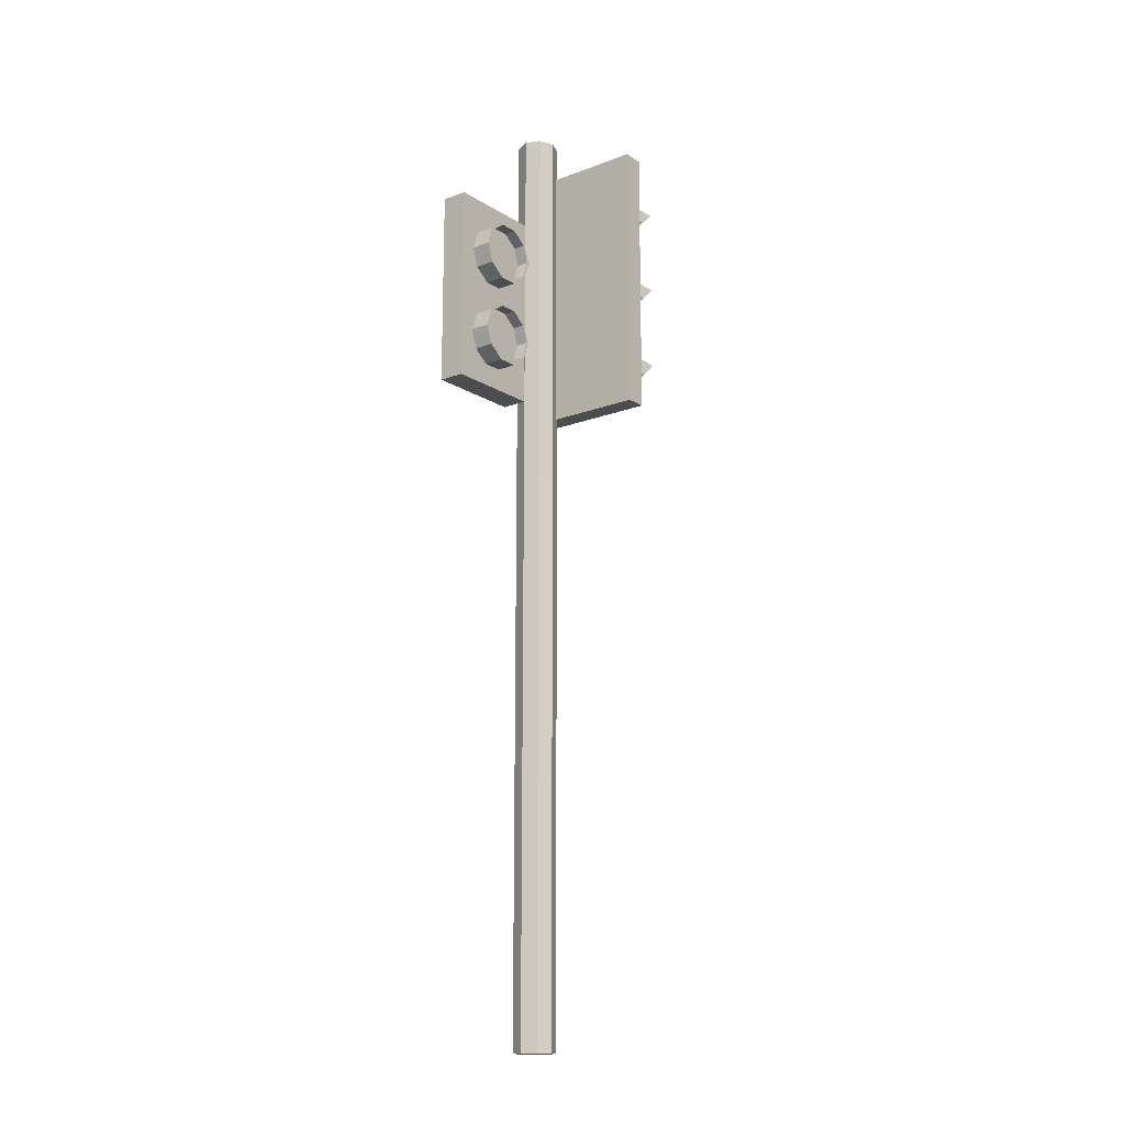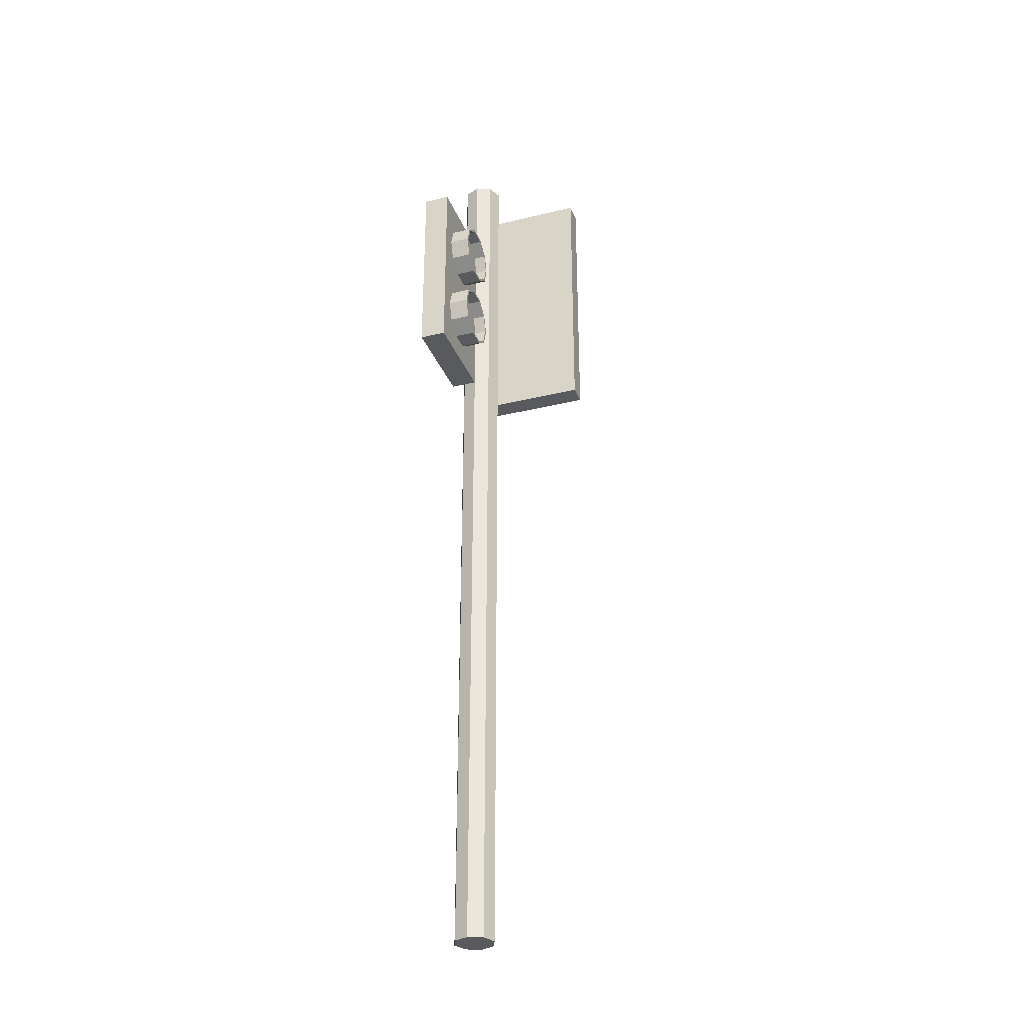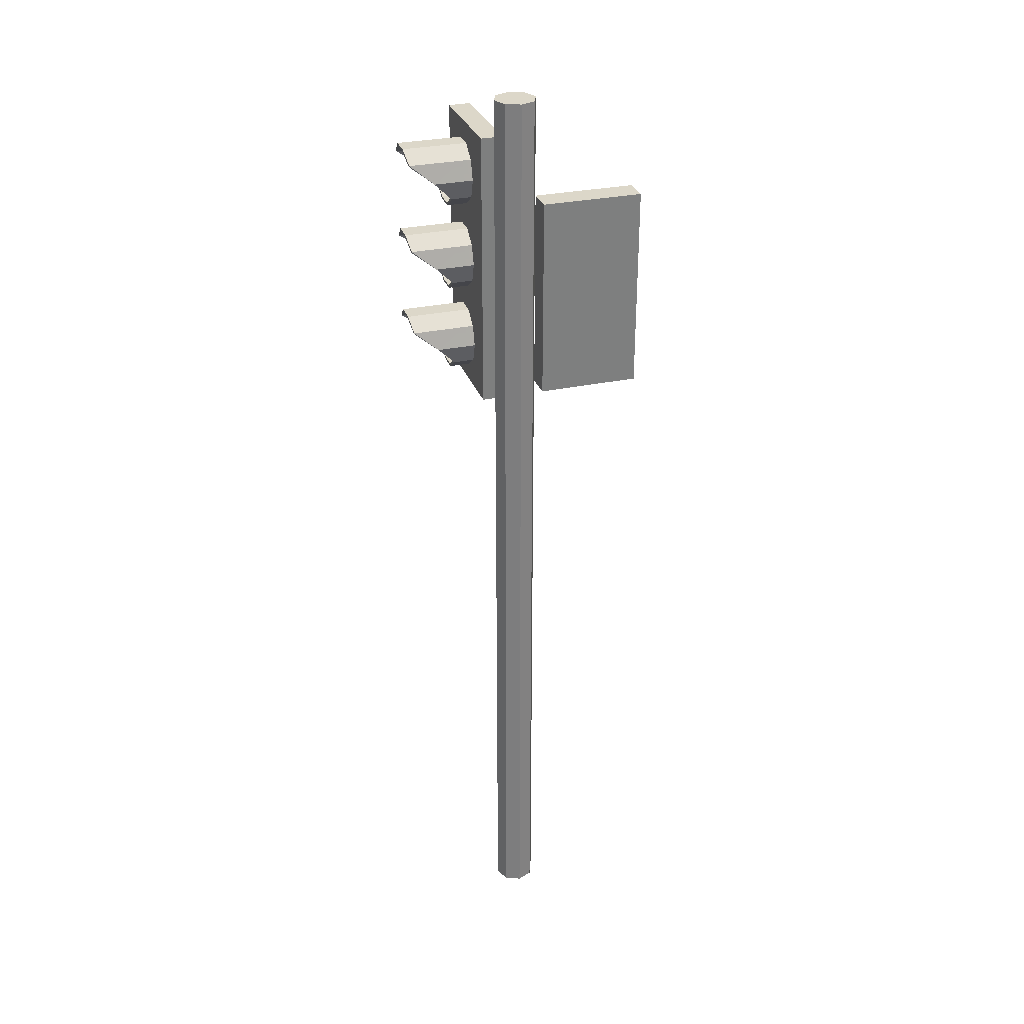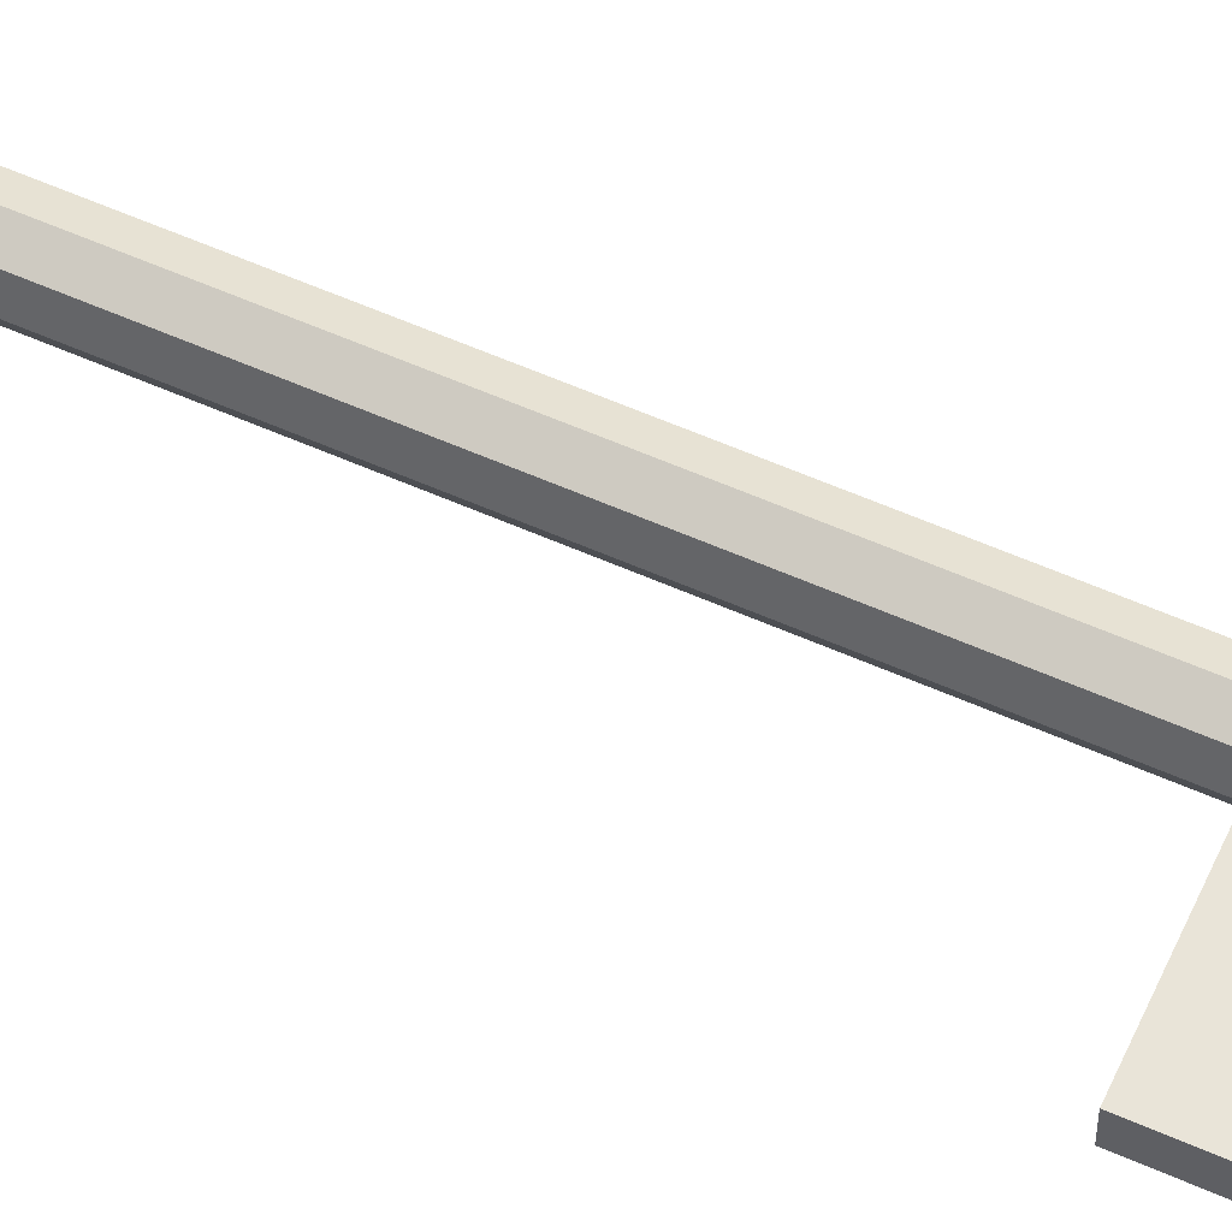
<metadata>
{"format":"obj","ext":"obj","renderer":"f3d","projection":"perspective","resolution":1024,"background":"white","views":[{"elev":-15.9,"azim":38.1,"up":"+Y"},{"elev":-31.6,"azim":19.1,"up":"+Y"},{"elev":30.3,"azim":-107.6,"up":"+Y"},{"elev":59.9,"azim":114.3,"up":"+Z"}]}
</metadata>
<code>
o Semaforo.001_Cylinder.005
v 0.05582 -0.1618 0.05581
v 5e-06 3.456 0.07894
v 2e-06 -0.1618 0.07894
v -0.05581 -0.1618 -0.05581
v 5e-06 3.456 -0.07894
v 2e-06 -0.1618 -0.07894
v -0.05581 -0.1618 0.05581
v -0.07893 3.456 0
v -0.07893 -0.1618 -0
v 0.05582 -0.1618 -0.05581
v 0.05582 3.456 -0.05581
v 0.07894 3.456 0
v 0.07894 -0.1618 -0
v -0.05581 3.456 -0.05581
v 0.05582 3.456 0.05581
v -0.05581 3.456 0.05581
v 5e-06 3.082 0.08033
v 5e-06 2.703 0.4577
v 5e-06 2.703 0.08033
v 5e-06 3.082 0.4577
v -0.1002 2.703 0.4577
v -0.1002 3.082 0.4577
v -0.1002 2.703 0.08033
v -0.1002 3.082 0.08033
v -0.1002 2.325 0.4577
v 5e-06 2.325 0.08033
v 5e-06 2.325 0.4577
v -0.1002 2.325 0.08033
v 5e-06 3.32 -0.04741
v 5e-06 2.273 -0.1282
v 5e-06 2.273 -0.04741
v 5e-06 3.32 -0.1282
v 0.4199 2.273 -0.1282
v 0.4199 3.32 -0.1282
v 0.4199 2.273 -0.04741
v 0.4199 3.32 -0.04741
v 0.001015 2.868 0.3987
v 0.03141 2.796 0.3753
v 0.03141 2.868 0.3987
v 0.001015 2.796 0.1772
v 0.03141 2.868 0.1538
v 0.03141 2.796 0.1772
v 0.001015 2.751 0.2384
v 0.03141 2.751 0.2384
v 0.03141 2.94 0.1772
v 0.001015 2.984 0.2384
v 0.03141 2.984 0.2384
v 0.001015 2.796 0.3753
v 0.03141 2.751 0.3141
v 0.001015 2.94 0.1772
v 0.03141 2.984 0.3141
v 0.001015 2.751 0.3141
v 0.03141 2.94 0.3753
v 0.07769 2.984 0.3141
v 0.001015 2.984 0.3141
v 0.001015 2.94 0.3753
v 0.001015 2.868 0.1538
v 0.03141 2.868 0.1631
v 0.03141 2.975 0.2413
v 0.03141 2.801 0.3677
v 0.03141 2.801 0.1847
v 0.07769 2.868 0.1631
v 0.03141 2.868 0.3893
v 0.07769 2.801 0.3677
v 0.07769 2.934 0.1847
v 0.03141 2.934 0.1847
v 0.07769 2.975 0.3112
v 0.03141 2.975 0.3112
v 0.03141 2.76 0.3112
v 0.07769 2.76 0.3112
v 0.07769 2.94 0.3753
v 0.07769 2.94 0.1772
v 0.07769 2.751 0.3141
v 0.07769 2.76 0.2413
v 0.03141 2.76 0.2413
v 0.07769 2.868 0.3987
v 0.07769 2.934 0.3677
v 0.07769 2.751 0.2384
v 0.07769 2.984 0.2384
v 0.07769 2.975 0.2413
v 0.07769 2.796 0.1772
v 0.07769 2.801 0.1847
v 0.07769 2.796 0.3753
v 0.07769 2.868 0.3893
v 0.07769 2.868 0.1538
v 0.03141 2.934 0.3677
v 0.001015 2.526 0.3987
v 0.03141 2.454 0.3753
v 0.03141 2.526 0.3987
v 0.001015 2.454 0.1772
v 0.03141 2.526 0.1538
v 0.03141 2.454 0.1772
v 0.001015 2.41 0.2384
v 0.03141 2.41 0.2384
v 0.03141 2.598 0.1772
v 0.001015 2.643 0.2384
v 0.03141 2.643 0.2384
v 0.001015 2.454 0.3753
v 0.03141 2.41 0.3141
v 0.001015 2.598 0.1772
v 0.03141 2.643 0.3141
v 0.001015 2.41 0.3141
v 0.03141 2.598 0.3753
v 0.07769 2.643 0.3141
v 0.001015 2.643 0.3141
v 0.001015 2.598 0.3753
v 0.001015 2.526 0.1538
v 0.03141 2.526 0.1631
v 0.03141 2.634 0.2413
v 0.03141 2.46 0.3677
v 0.03141 2.46 0.1847
v 0.07769 2.526 0.1631
v 0.07769 2.526 0.3893
v 0.07769 2.46 0.3677
v 0.07769 2.593 0.1847
v 0.03141 2.593 0.1847
v 0.07769 2.634 0.3112
v 0.03141 2.634 0.3112
v 0.03141 2.419 0.3112
v 0.07769 2.419 0.3112
v 0.07769 2.598 0.3753
v 0.07769 2.598 0.1772
v 0.07769 2.41 0.3141
v 0.07769 2.419 0.2413
v 0.03141 2.419 0.2413
v 0.07769 2.593 0.3677
v 0.07769 2.41 0.2384
v 0.07769 2.643 0.2384
v 0.07769 2.634 0.2413
v 0.07769 2.526 0.1538
v 0.07769 2.46 0.1847
v 0.07769 2.454 0.1772
v 0.07769 2.454 0.3753
v 0.07769 2.526 0.3987
v 0.03141 2.593 0.3677
v 0.03141 2.526 0.3893
v 0.3259 2.471 -0.1657
v 0.3023 2.399 -0.1354
v 0.3025 2.399 -0.1658
v 0.1044 2.399 -0.1672
v 0.08078 2.471 -0.137
v 0.08099 2.471 -0.1673
v 0.1656 2.354 -0.1668
v 0.1042 2.399 -0.1368
v 0.1042 2.543 -0.1368
v 0.1656 2.587 -0.1668
v 0.1044 2.543 -0.1672
v 0.2413 2.354 -0.1663
v 0.1654 2.587 -0.1364
v 0.2413 2.587 -0.1663
v 0.1654 2.354 -0.1364
v 0.3028 2.543 -0.3692
v 0.2416 2.587 -0.3778
v 0.3023 2.543 -0.1354
v 0.3025 2.543 -0.1658
v 0.1685 2.578 -0.1668
v 0.2949 2.404 -0.1659
v 0.1685 2.363 -0.1668
v 0.09031 2.471 -0.1673
v 0.1122 2.404 -0.2134
v 0.09062 2.471 -0.2828
v 0.3166 2.471 -0.1657
v 0.2953 2.404 -0.2122
v 0.1119 2.537 -0.1671
v 0.1122 2.537 -0.3705
v 0.2387 2.578 -0.3778
v 0.2384 2.578 -0.1663
v 0.2387 2.363 -0.2126
v 0.2384 2.363 -0.1663
v 0.3262 2.471 -0.2812
v 0.1047 2.543 -0.3705
v 0.2416 2.354 -0.2125
v 0.1688 2.363 -0.213
v 0.3169 2.471 -0.2813
v 0.2953 2.537 -0.3692
v 0.1659 2.354 -0.213
v 0.1688 2.578 -0.3783
v 0.1659 2.587 -0.3783
v 0.1047 2.399 -0.2135
v 0.3028 2.399 -0.2121
v 0.0813 2.471 -0.2829
v 0.2949 2.537 -0.1659
v 0.1119 2.404 -0.1671
v 0.3259 2.803 -0.1657
v 0.3023 2.731 -0.1354
v 0.3025 2.731 -0.1658
v 0.1044 2.731 -0.1672
v 0.08078 2.803 -0.137
v 0.08099 2.803 -0.1673
v 0.1656 2.687 -0.1668
v 0.1042 2.731 -0.1368
v 0.1042 2.875 -0.1368
v 0.1656 2.919 -0.1668
v 0.1044 2.875 -0.1672
v 0.2413 2.687 -0.1663
v 0.1654 2.919 -0.1364
v 0.2413 2.919 -0.1663
v 0.1654 2.687 -0.1364
v 0.3028 2.875 -0.3692
v 0.2416 2.919 -0.3778
v 0.3023 2.875 -0.1354
v 0.3025 2.875 -0.1658
v 0.09031 2.803 -0.1673
v 0.1685 2.911 -0.1668
v 0.2949 2.737 -0.1659
v 0.1122 2.737 -0.2134
v 0.09062 2.803 -0.2828
v 0.3166 2.803 -0.1657
v 0.2953 2.737 -0.2122
v 0.1119 2.87 -0.1671
v 0.1122 2.87 -0.3705
v 0.2387 2.911 -0.3778
v 0.2384 2.911 -0.1663
v 0.2384 2.695 -0.1663
v 0.2387 2.695 -0.2126
v 0.3262 2.803 -0.2812
v 0.1047 2.875 -0.3705
v 0.2416 2.687 -0.2125
v 0.1688 2.695 -0.213
v 0.1685 2.695 -0.1668
v 0.3169 2.803 -0.2813
v 0.2953 2.87 -0.3692
v 0.1659 2.687 -0.213
v 0.1688 2.911 -0.3783
v 0.1659 2.919 -0.3783
v 0.1047 2.731 -0.2135
v 0.3028 2.731 -0.2121
v 0.0813 2.803 -0.2829
v 0.2949 2.87 -0.1659
v 0.1119 2.737 -0.1671
v 0.3259 3.136 -0.1657
v 0.3023 3.064 -0.1354
v 0.3025 3.064 -0.1658
v 0.1044 3.064 -0.1672
v 0.08078 3.136 -0.137
v 0.08099 3.136 -0.1673
v 0.1656 3.02 -0.1668
v 0.1042 3.064 -0.1368
v 0.1042 3.208 -0.1368
v 0.1656 3.253 -0.1668
v 0.1044 3.208 -0.1672
v 0.2413 3.02 -0.1663
v 0.1654 3.253 -0.1364
v 0.2413 3.253 -0.1663
v 0.1654 3.02 -0.1364
v 0.3028 3.208 -0.3692
v 0.2416 3.253 -0.3778
v 0.3023 3.208 -0.1354
v 0.3025 3.208 -0.1658
v 0.09031 3.136 -0.1673
v 0.1685 3.244 -0.1668
v 0.2949 3.07 -0.1659
v 0.1122 3.07 -0.2134
v 0.09062 3.136 -0.2828
v 0.3166 3.136 -0.1657
v 0.2953 3.07 -0.2122
v 0.1119 3.203 -0.1671
v 0.1122 3.203 -0.3705
v 0.2387 3.244 -0.3778
v 0.2384 3.244 -0.1663
v 0.2384 3.029 -0.1663
v 0.2387 3.029 -0.2126
v 0.3262 3.136 -0.2812
v 0.1047 3.208 -0.3705
v 0.2416 3.02 -0.2125
v 0.1688 3.029 -0.213
v 0.1685 3.029 -0.1668
v 0.3169 3.136 -0.2813
v 0.2953 3.203 -0.3692
v 0.1659 3.02 -0.213
v 0.1688 3.244 -0.3783
v 0.1659 3.253 -0.3783
v 0.1047 3.064 -0.2135
v 0.3028 3.064 -0.2121
v 0.0813 3.136 -0.2829
v 0.2949 3.203 -0.1659
v 0.1119 3.07 -0.1671
v 0.3257 2.471 -0.1353
v 0.2411 2.354 -0.1359
v 0.2411 2.587 -0.1359
v 0.3257 2.803 -0.1353
v 0.2411 2.687 -0.1359
v 0.2411 2.919 -0.1359
v 0.3257 3.136 -0.1353
v 0.2411 3.02 -0.1359
v 0.2411 3.253 -0.1359
f 1 2 3
f 4 5 6
f 7 8 9
f 10 5 11
f 10 12 13
f 9 14 4
f 13 15 1
f 3 16 7
f 4 6 3
f 5 14 15
f 17 18 19
f 20 21 18
f 22 23 21
f 24 19 23
f 25 26 27
f 20 24 22
f 23 26 28
f 21 28 25
f 18 25 27
f 19 27 26
f 29 30 31
f 32 33 30
f 34 35 33
f 36 31 35
f 33 31 30
f 32 36 34
f 37 38 39
f 40 41 42
f 43 42 44
f 45 46 47
f 48 49 38
f 41 50 45
f 46 51 47
f 52 44 49
f 53 54 51
f 55 53 51
f 53 37 39
f 48 56 57
f 58 59 60
f 61 62 58
f 63 64 60
f 58 65 66
f 59 67 68
f 69 64 70
f 39 71 53
f 47 72 45
f 44 73 49
f 69 74 75
f 76 77 71
f 78 70 73
f 79 67 80
f 81 62 82
f 72 80 65
f 73 64 83
f 83 84 76
f 78 82 74
f 85 65 62
f 71 67 54
f 51 79 47
f 59 65 80
f 45 85 41
f 86 84 63
f 38 76 39
f 49 83 38
f 86 67 77
f 41 81 42
f 75 82 61
f 42 78 44
f 87 88 89
f 90 91 92
f 93 92 94
f 95 96 97
f 98 99 88
f 91 100 95
f 96 101 97
f 102 94 99
f 103 104 101
f 105 103 101
f 106 89 103
f 98 106 107
f 108 109 110
f 111 112 108
f 110 113 114
f 108 115 116
f 109 117 118
f 119 114 120
f 89 121 103
f 97 122 95
f 94 123 99
f 119 124 125
f 121 113 126
f 127 120 123
f 128 117 129
f 130 131 132
f 128 115 122
f 133 120 114
f 134 114 113
f 132 124 127
f 122 112 130
f 104 126 117
f 101 128 97
f 109 115 129
f 95 130 91
f 135 113 136
f 88 134 89
f 88 123 133
f 118 126 135
f 91 132 92
f 125 131 111
f 92 127 94
f 137 138 139
f 140 141 142
f 143 144 140
f 145 146 147
f 138 148 139
f 141 147 142
f 149 150 146
f 148 151 143
f 150 152 153
f 150 154 155
f 154 137 155
f 138 154 141
f 156 157 158
f 159 160 161
f 162 163 157
f 164 161 165
f 156 166 167
f 157 168 169
f 155 170 152
f 146 171 147
f 143 172 148
f 169 173 158
f 152 174 175
f 176 168 172
f 153 177 178
f 179 161 160
f 171 177 165
f 172 163 180
f 170 163 174
f 179 173 176
f 181 165 161
f 153 175 166
f 146 153 178
f 156 165 177
f 147 181 142
f 182 174 162
f 137 180 170
f 148 180 139
f 167 175 182
f 142 179 140
f 158 160 183
f 143 179 176
f 184 185 186
f 187 188 189
f 190 191 187
f 192 193 194
f 185 195 186
f 188 194 189
f 196 197 193
f 195 198 190
f 197 199 200
f 197 201 202
f 201 184 202
f 185 201 188
f 203 204 205
f 203 206 207
f 208 209 205
f 210 207 211
f 204 212 213
f 214 209 215
f 202 216 199
f 193 217 194
f 190 218 195
f 214 219 220
f 199 221 222
f 223 215 218
f 200 224 225
f 226 207 206
f 217 224 211
f 218 209 227
f 216 209 221
f 223 206 219
f 228 211 207
f 200 222 212
f 193 200 225
f 204 211 224
f 194 228 189
f 229 221 208
f 184 227 216
f 195 227 186
f 213 222 229
f 189 226 187
f 230 219 206
f 190 226 223
f 231 232 233
f 234 235 236
f 237 238 234
f 239 240 241
f 232 242 233
f 235 241 236
f 243 244 240
f 242 245 237
f 244 246 247
f 244 248 249
f 248 231 249
f 232 248 235
f 250 251 252
f 250 253 254
f 255 256 252
f 257 254 258
f 251 259 260
f 261 256 262
f 249 263 246
f 240 264 241
f 237 265 242
f 261 266 267
f 246 268 269
f 270 262 265
f 247 271 272
f 273 254 253
f 264 271 258
f 274 262 256
f 263 256 268
f 273 266 270
f 275 258 254
f 247 269 259
f 240 247 272
f 251 258 271
f 241 275 236
f 276 268 255
f 231 274 263
f 242 274 233
f 260 269 276
f 236 273 234
f 277 266 253
f 237 273 270
f 1 15 2
f 4 14 5
f 7 16 8
f 10 6 5
f 10 11 12
f 9 8 14
f 13 12 15
f 3 2 16
f 6 10 13
f 13 1 6
f 1 3 6
f 3 7 9
f 9 4 3
f 14 8 16
f 16 2 14
f 2 15 14
f 15 12 11
f 11 5 15
f 17 20 18
f 20 22 21
f 22 24 23
f 24 17 19
f 25 28 26
f 20 17 24
f 23 19 26
f 21 23 28
f 18 21 25
f 19 18 27
f 29 32 30
f 32 34 33
f 34 36 35
f 36 29 31
f 33 35 31
f 32 29 36
f 37 48 38
f 40 57 41
f 43 40 42
f 45 50 46
f 48 52 49
f 41 57 50
f 46 55 51
f 52 43 44
f 53 71 54
f 55 56 53
f 53 56 37
f 43 52 48
f 48 37 56
f 56 55 46
f 46 50 56
f 50 57 56
f 57 40 43
f 43 48 57
f 75 61 58
f 58 66 59
f 59 68 86
f 86 63 59
f 63 60 59
f 60 69 75
f 75 58 60
f 61 82 62
f 63 84 64
f 58 62 65
f 59 80 67
f 69 60 64
f 39 76 71
f 47 79 72
f 44 78 73
f 69 70 74
f 76 84 77
f 78 74 70
f 79 54 67
f 81 85 62
f 72 79 80
f 73 70 64
f 83 64 84
f 78 81 82
f 85 72 65
f 71 77 67
f 51 54 79
f 59 66 65
f 45 72 85
f 86 77 84
f 38 83 76
f 49 73 83
f 86 68 67
f 41 85 81
f 75 74 82
f 42 81 78
f 87 98 88
f 90 107 91
f 93 90 92
f 95 100 96
f 98 102 99
f 91 107 100
f 96 105 101
f 102 93 94
f 103 121 104
f 105 106 103
f 106 87 89
f 93 102 98
f 98 87 106
f 106 105 96
f 96 100 106
f 100 107 106
f 107 90 93
f 93 98 107
f 125 111 108
f 108 116 109
f 109 118 135
f 135 136 109
f 136 110 109
f 110 119 125
f 125 108 110
f 111 131 112
f 110 136 113
f 108 112 115
f 109 129 117
f 119 110 114
f 89 134 121
f 97 128 122
f 94 127 123
f 119 120 124
f 121 134 113
f 127 124 120
f 128 104 117
f 130 112 131
f 128 129 115
f 133 123 120
f 134 133 114
f 132 131 124
f 122 115 112
f 104 121 126
f 101 104 128
f 109 116 115
f 95 122 130
f 135 126 113
f 88 133 134
f 88 99 123
f 118 117 126
f 91 130 132
f 125 124 131
f 92 132 127
f 137 278 138
f 140 144 141
f 143 151 144
f 145 149 146
f 138 279 148
f 141 145 147
f 149 280 150
f 148 279 151
f 150 155 152
f 150 280 154
f 154 278 137
f 151 279 138
f 138 278 154
f 154 280 149
f 149 145 154
f 145 141 154
f 141 144 151
f 151 138 141
f 158 183 156
f 183 159 156
f 159 164 156
f 156 167 182
f 182 162 156
f 162 157 156
f 157 169 158
f 159 183 160
f 162 174 163
f 164 159 161
f 156 177 166
f 157 163 168
f 155 137 170
f 146 178 171
f 143 176 172
f 169 168 173
f 152 170 174
f 176 173 168
f 153 166 177
f 179 181 161
f 171 178 177
f 172 168 163
f 170 180 163
f 179 160 173
f 181 171 165
f 153 152 175
f 146 150 153
f 156 164 165
f 147 171 181
f 182 175 174
f 137 139 180
f 148 172 180
f 167 166 175
f 142 181 179
f 158 173 160
f 143 140 179
f 184 281 185
f 187 191 188
f 190 198 191
f 192 196 193
f 185 282 195
f 188 192 194
f 196 283 197
f 195 282 198
f 197 202 199
f 197 283 201
f 201 281 184
f 198 282 185
f 185 281 201
f 201 283 196
f 196 192 201
f 192 188 201
f 188 191 198
f 198 185 188
f 220 230 203
f 203 210 204
f 204 213 229
f 229 208 204
f 208 205 204
f 205 214 220
f 220 203 205
f 203 230 206
f 208 221 209
f 210 203 207
f 204 224 212
f 214 205 209
f 202 184 216
f 193 225 217
f 190 223 218
f 214 215 219
f 199 216 221
f 223 219 215
f 200 212 224
f 226 228 207
f 217 225 224
f 218 215 209
f 216 227 209
f 223 226 206
f 228 217 211
f 200 199 222
f 193 197 200
f 204 210 211
f 194 217 228
f 229 222 221
f 184 186 227
f 195 218 227
f 213 212 222
f 189 228 226
f 230 220 219
f 190 187 226
f 231 284 232
f 234 238 235
f 237 245 238
f 239 243 240
f 232 285 242
f 235 239 241
f 243 286 244
f 242 285 245
f 244 249 246
f 244 286 248
f 248 284 231
f 245 285 232
f 232 284 248
f 248 286 243
f 243 239 248
f 239 235 248
f 235 238 245
f 245 232 235
f 267 277 250
f 250 257 251
f 251 260 276
f 276 255 251
f 255 252 251
f 252 261 267
f 267 250 252
f 250 277 253
f 255 268 256
f 257 250 254
f 251 271 259
f 261 252 256
f 249 231 263
f 240 272 264
f 237 270 265
f 261 262 266
f 246 263 268
f 270 266 262
f 247 259 271
f 273 275 254
f 264 272 271
f 274 265 262
f 263 274 256
f 273 253 266
f 275 264 258
f 247 246 269
f 240 244 247
f 251 257 258
f 241 264 275
f 276 269 268
f 231 233 274
f 242 265 274
f 260 259 269
f 236 275 273
f 277 267 266
f 237 234 273

</code>
